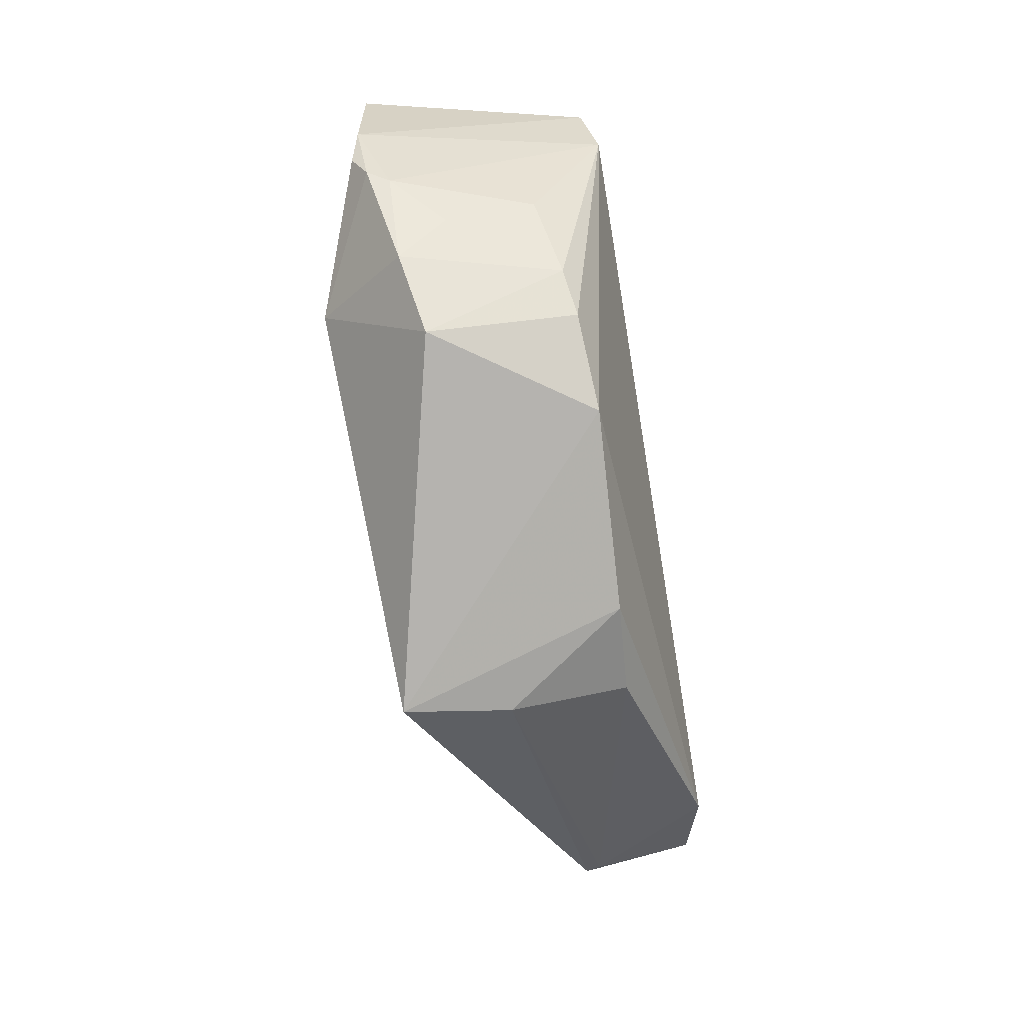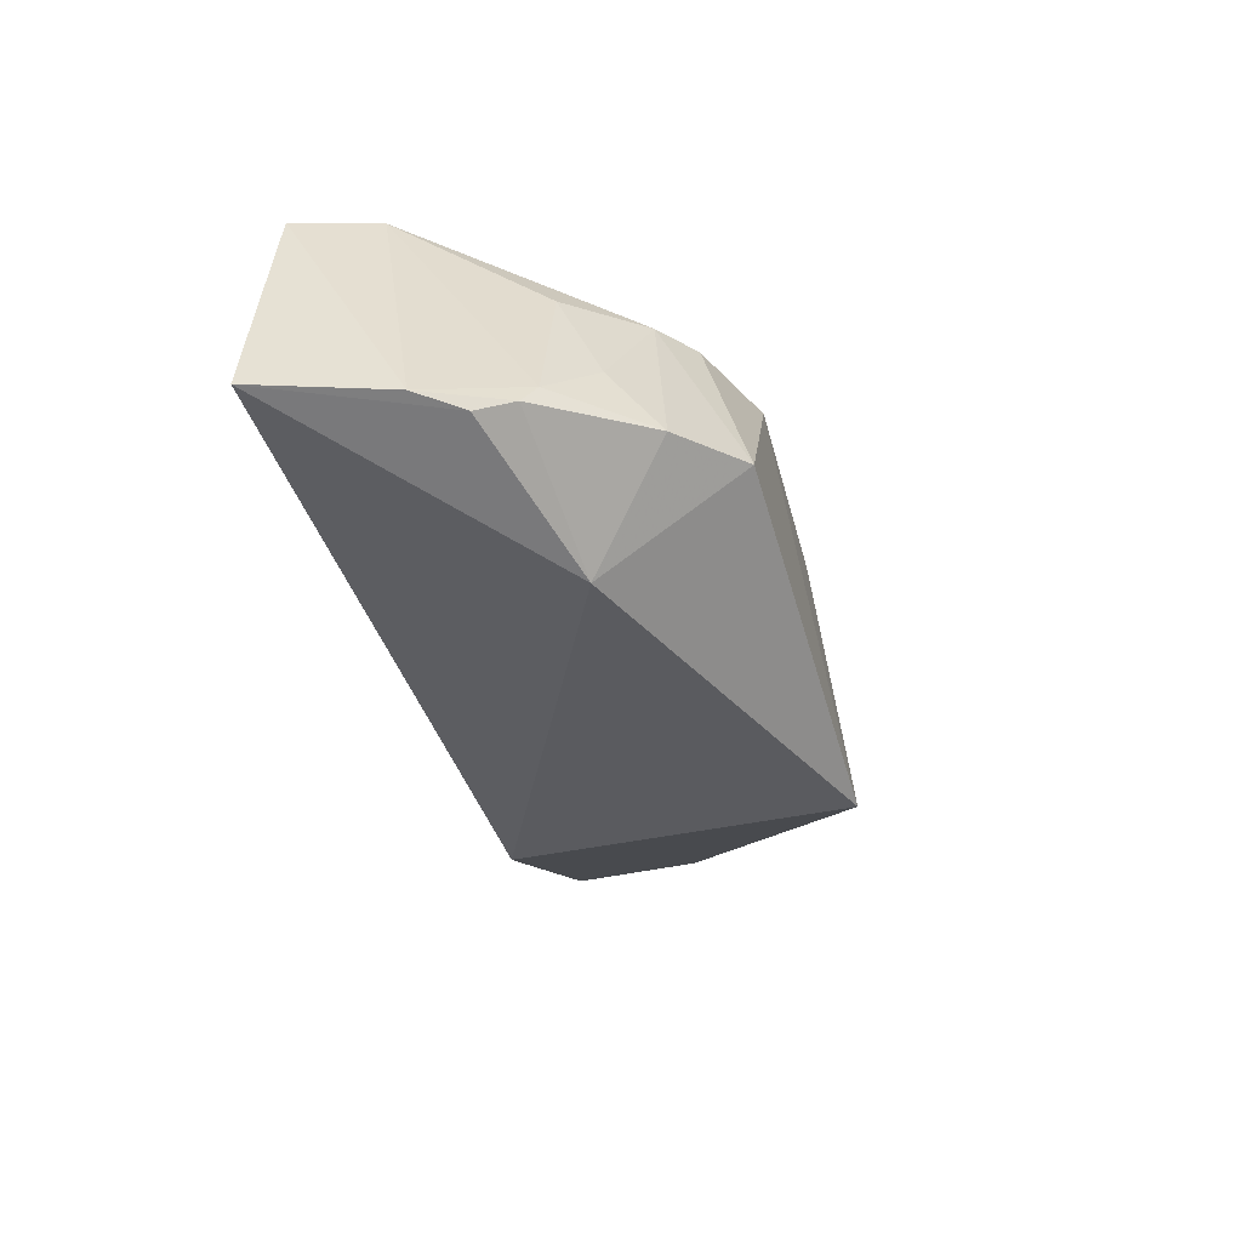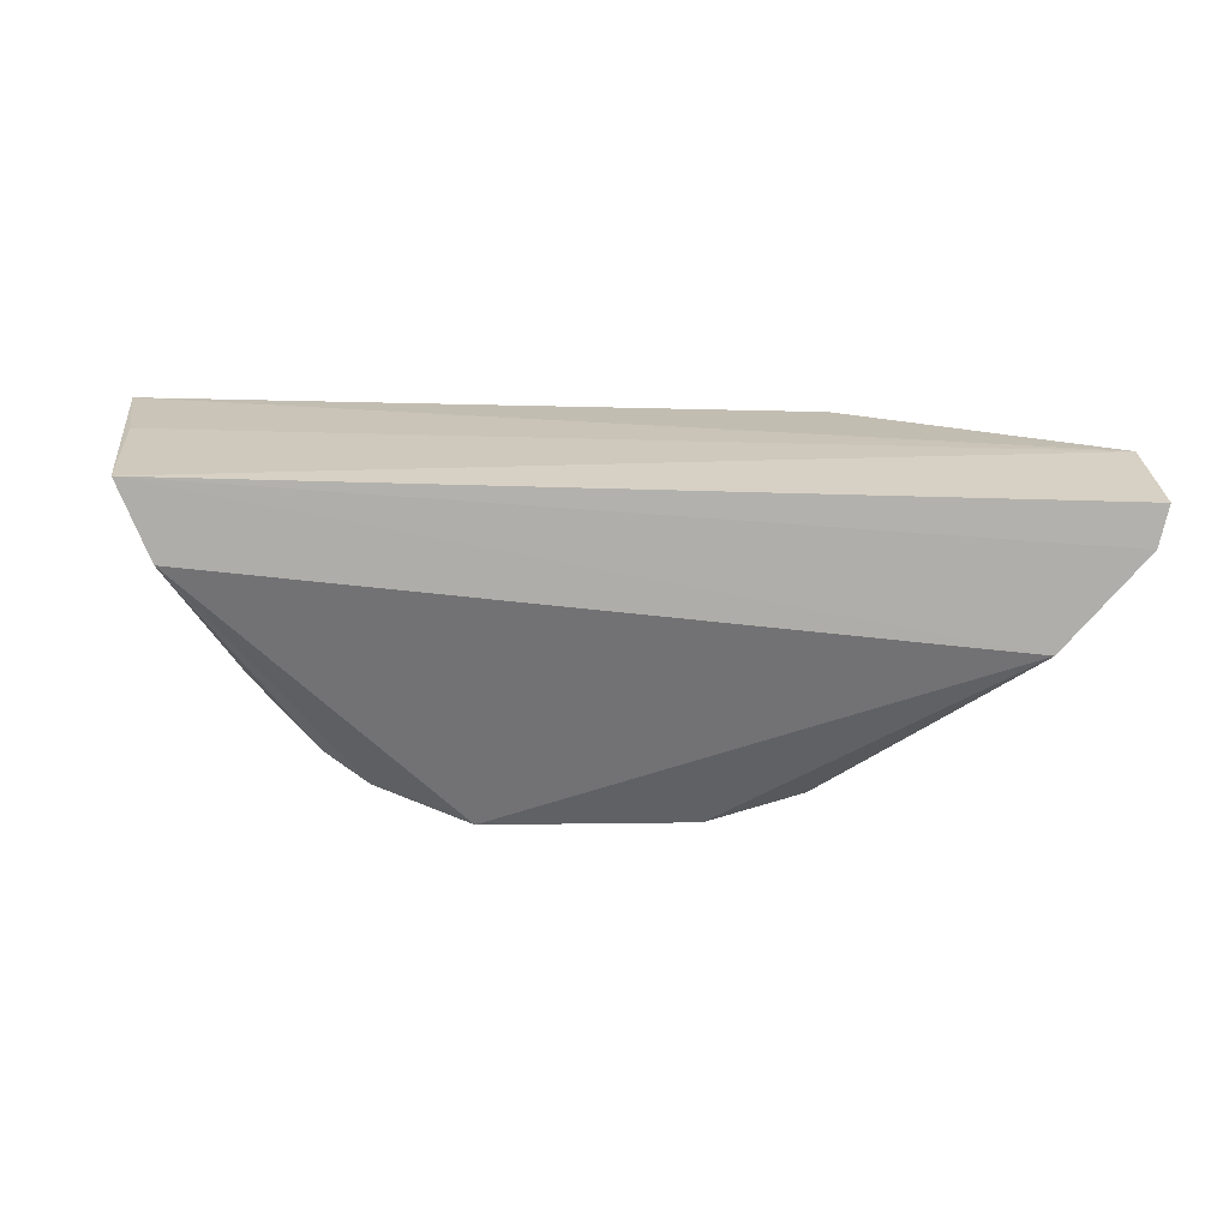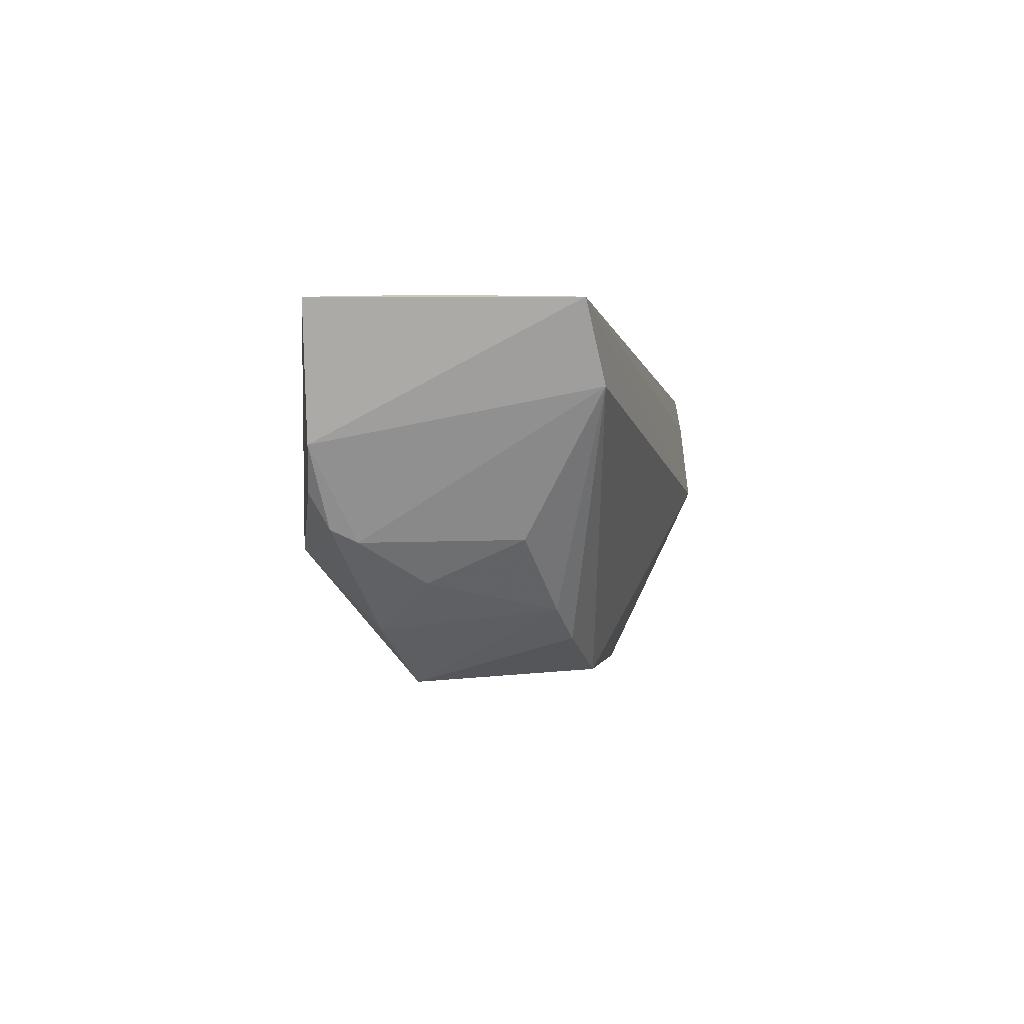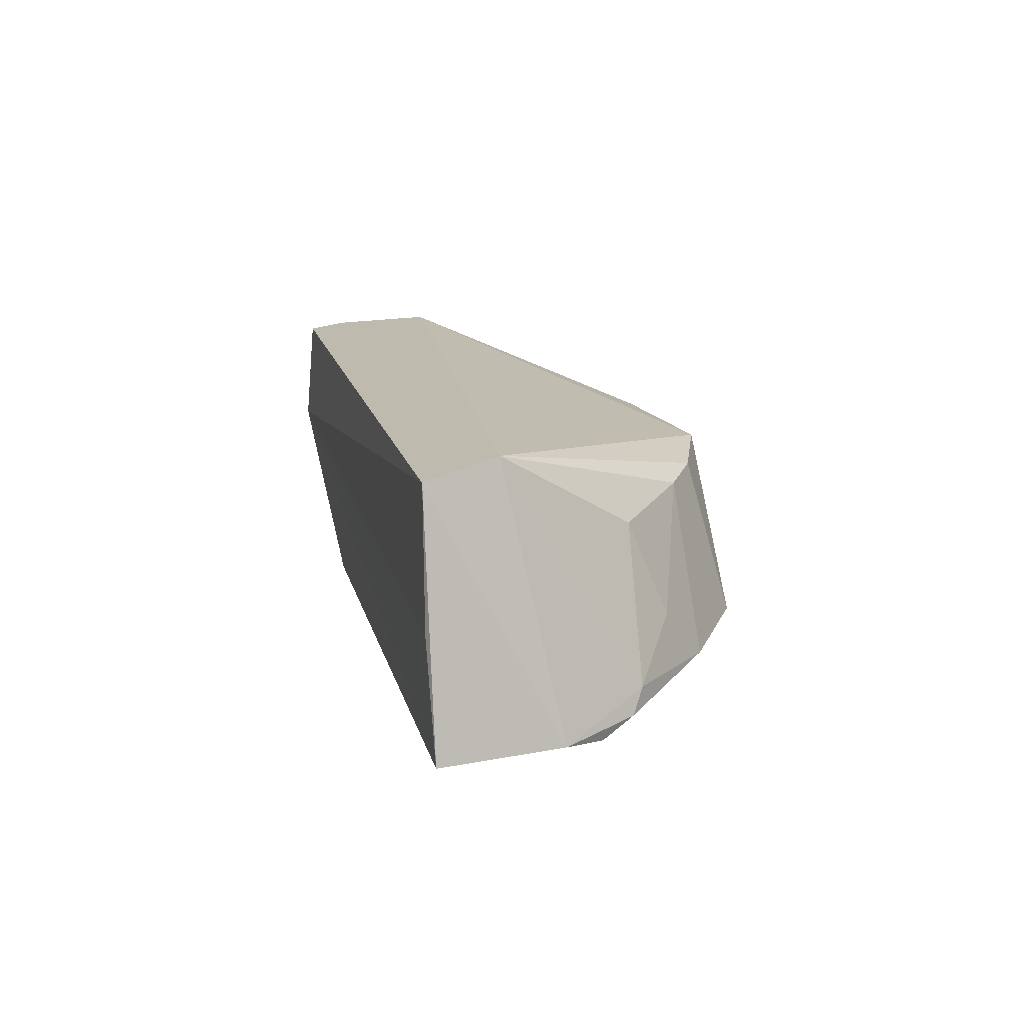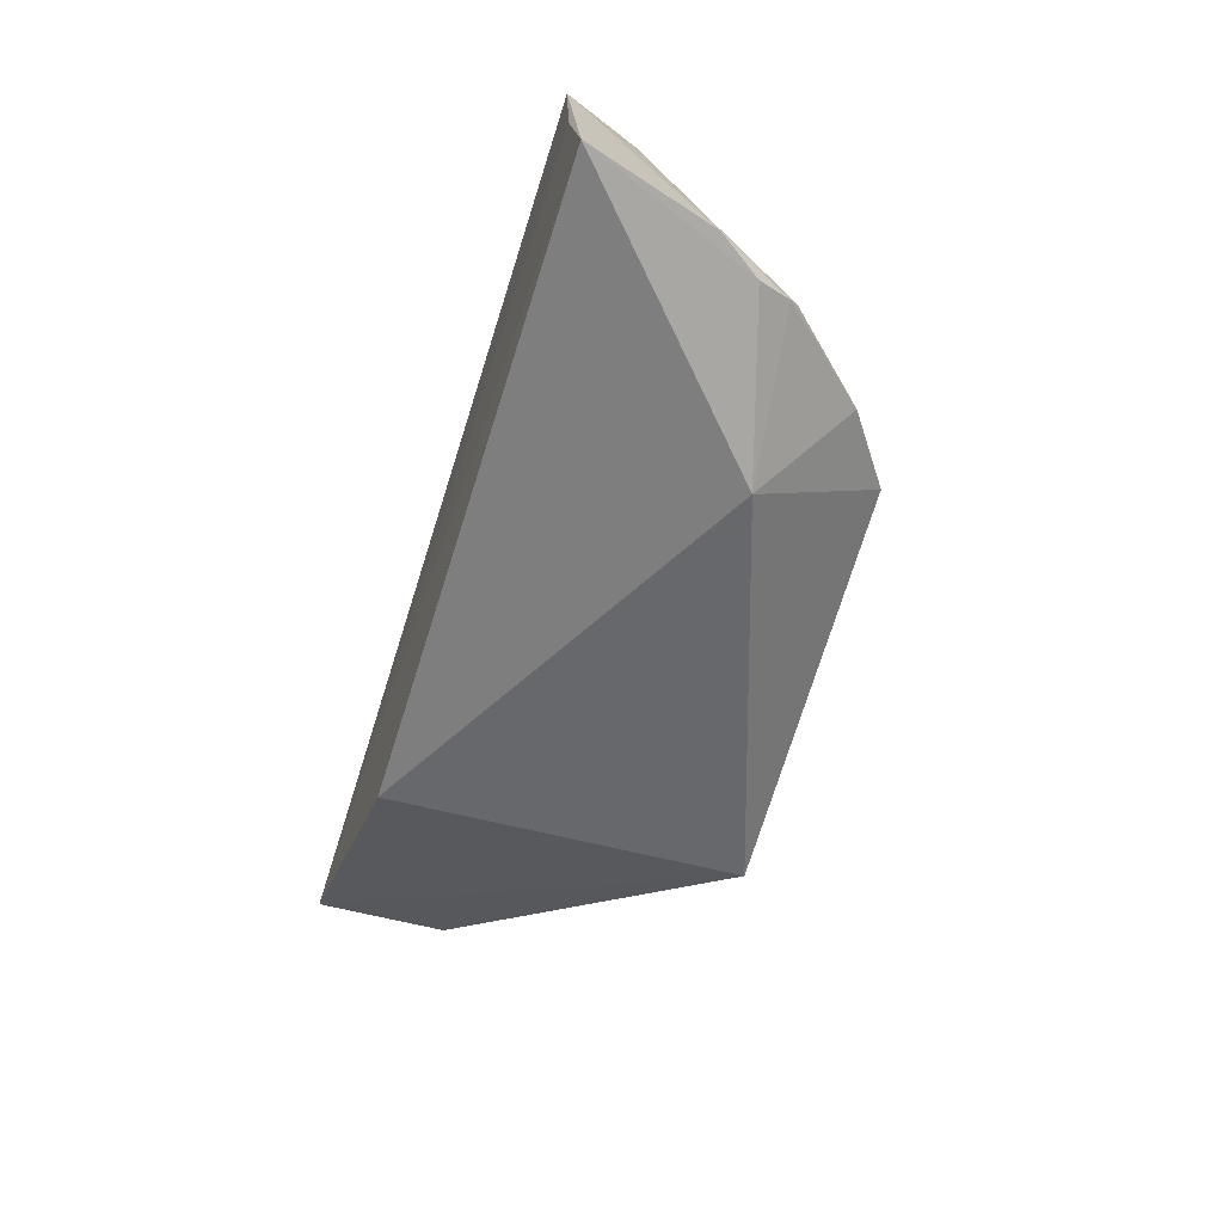
<metadata>
{"format":"obj","ext":"obj","renderer":"f3d","projection":"perspective","resolution":1024,"background":"white","views":[{"elev":-80.0,"azim":-82.4,"up":"+Y"},{"elev":-40.2,"azim":-73.7,"up":"+Z"},{"elev":21.6,"azim":3.9,"up":"+Y"},{"elev":-2.6,"azim":-80.5,"up":"+Y"},{"elev":13.9,"azim":-102.1,"up":"+Z"},{"elev":-58.0,"azim":-107.0,"up":"+Z"}]}
</metadata>
<code>
v 0.03626 0.03161 0.1113
v 0.03563 0.02898 0.1119
v 0.01523 0.007811 0.09222
v -0.02791 0.03155 0.09404
v -0.02458 0.03165 0.1107
v 0.01743 0.0315 0.09414
v 0.03464 0.02331 0.1035
v 0.03532 0.03232 0.104
v -0.004078 0.008551 0.1086
v -0.0124 0.0169 0.08988
v -0.02596 0.03179 0.1016
v 0.03023 0.02276 0.1129
v -0.02155 0.01702 0.09595
v -0.02221 0.02649 0.1116
v 0.03439 0.02331 0.1045
v 0.01011 0.009067 0.1083
v -0.02529 0.0229 0.0937
v -0.01109 0.00788 0.09752
v 0.01642 0.008911 0.09978
v -0.02338 0.02009 0.09322
v -0.01372 0.0128 0.1074
v 0.01651 0.01128 0.1081
v -0.02235 0.0178 0.09434
v -0.01848 0.01724 0.106
v -0.01627 0.01148 0.09618
v -0.01065 0.01087 0.108
v -0.01826 0.01449 0.09966
f 5 2 1
f 7 1 2
f 8 5 1
f 8 6 4
f 8 1 7
f 8 7 3
f 8 3 6
f 10 6 3
f 10 4 6
f 11 8 4
f 11 4 5
f 11 5 8
f 12 2 5
f 14 12 5
f 14 9 12
f 15 7 2
f 15 2 12
f 16 12 9
f 16 9 3
f 17 5 4
f 17 14 5
f 17 13 14
f 18 10 3
f 18 3 9
f 19 3 7
f 19 7 15
f 19 16 3
f 20 17 4
f 20 4 10
f 22 19 15
f 22 15 12
f 22 12 16
f 22 16 19
f 23 13 17
f 23 17 20
f 23 20 10
f 24 21 14
f 24 14 13
f 25 18 21
f 25 13 23
f 25 23 10
f 25 10 18
f 26 21 18
f 26 18 9
f 26 9 14
f 26 14 21
f 27 24 13
f 27 13 25
f 27 25 21
f 27 21 24

</code>
